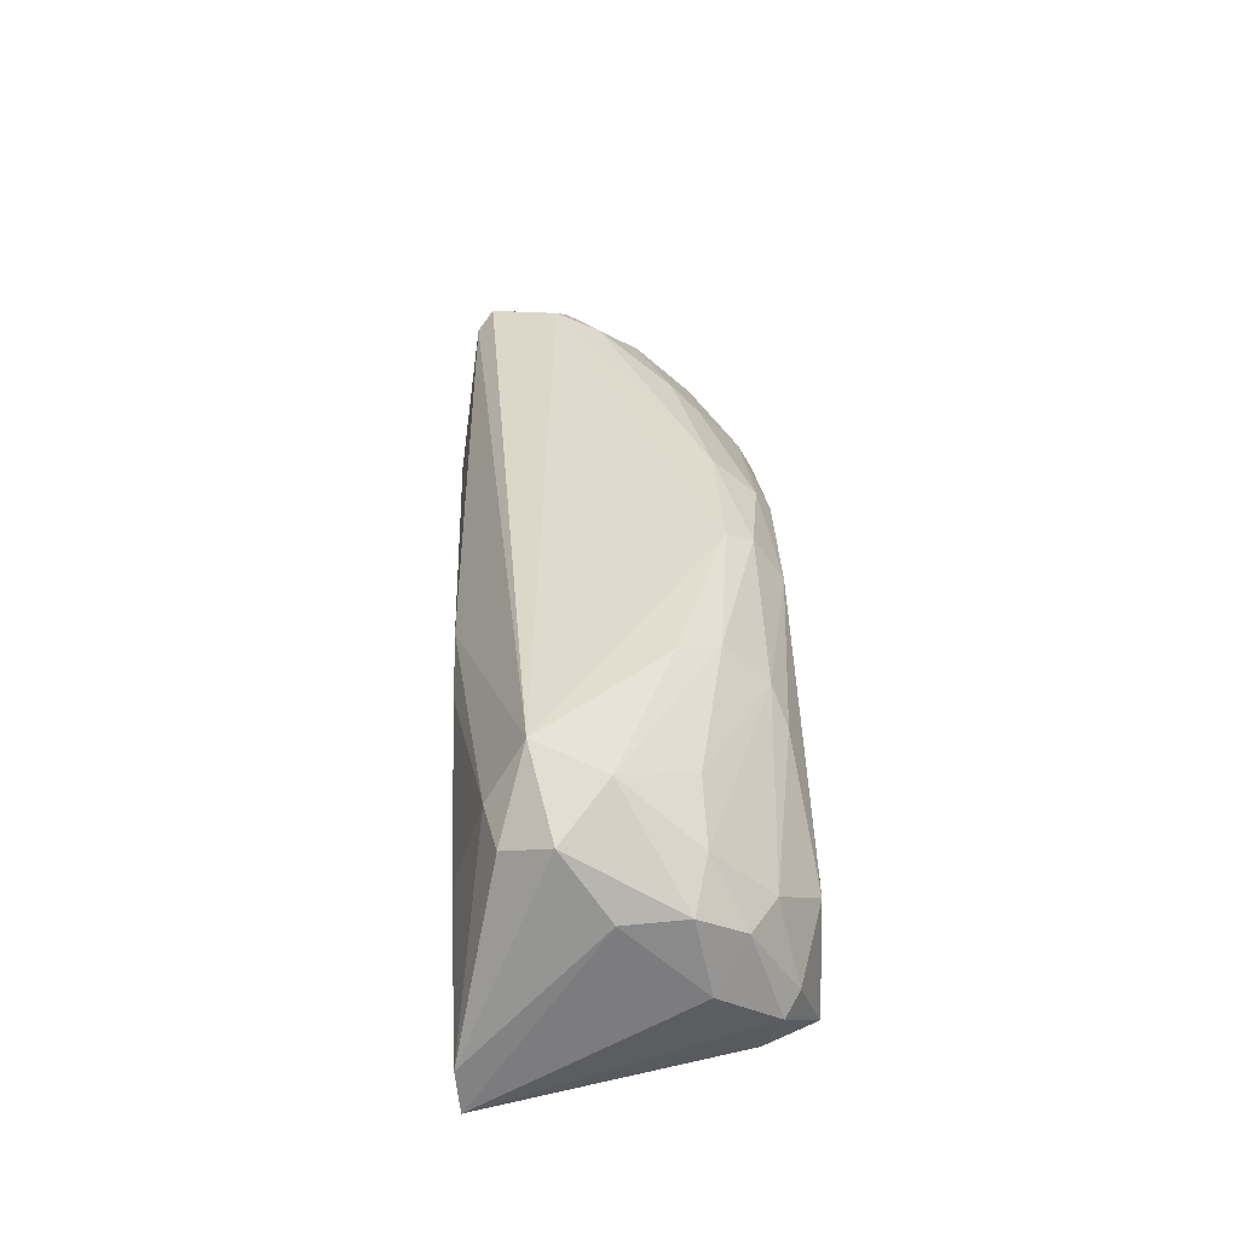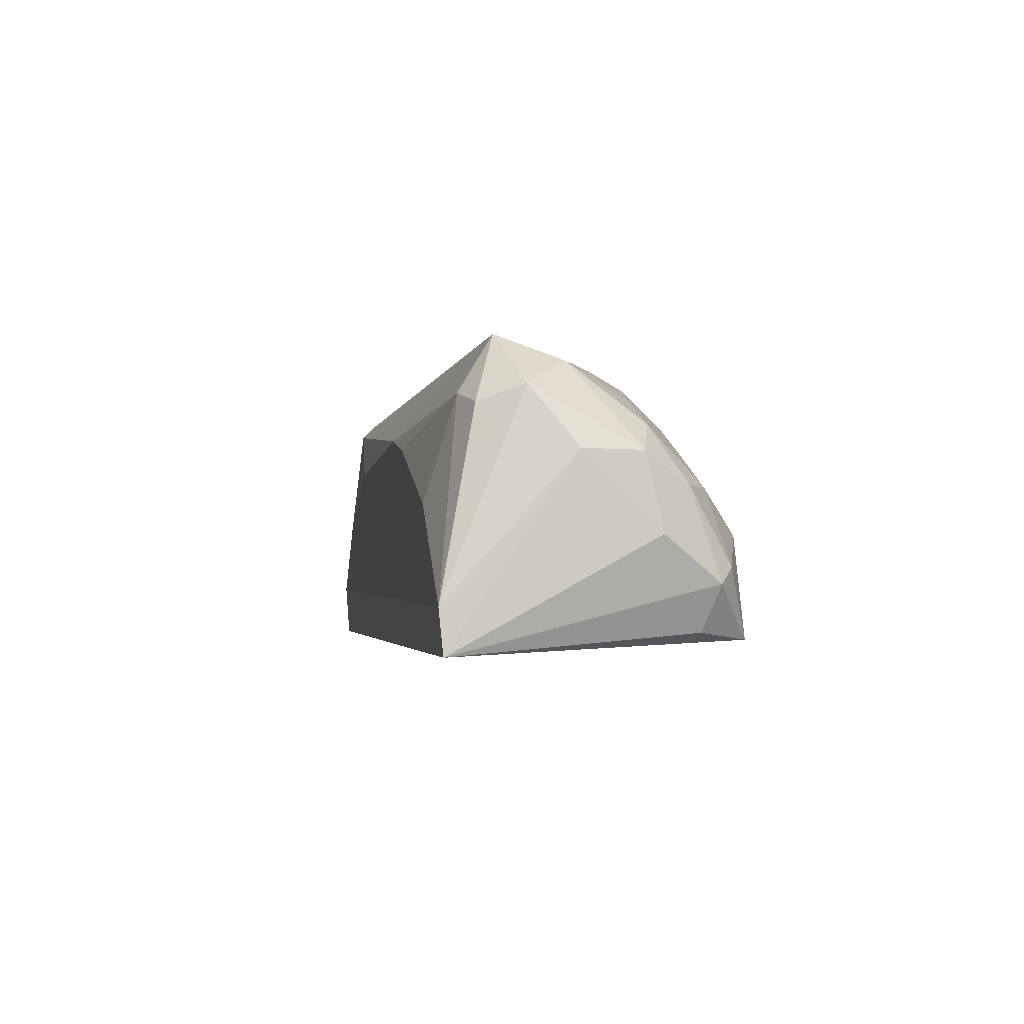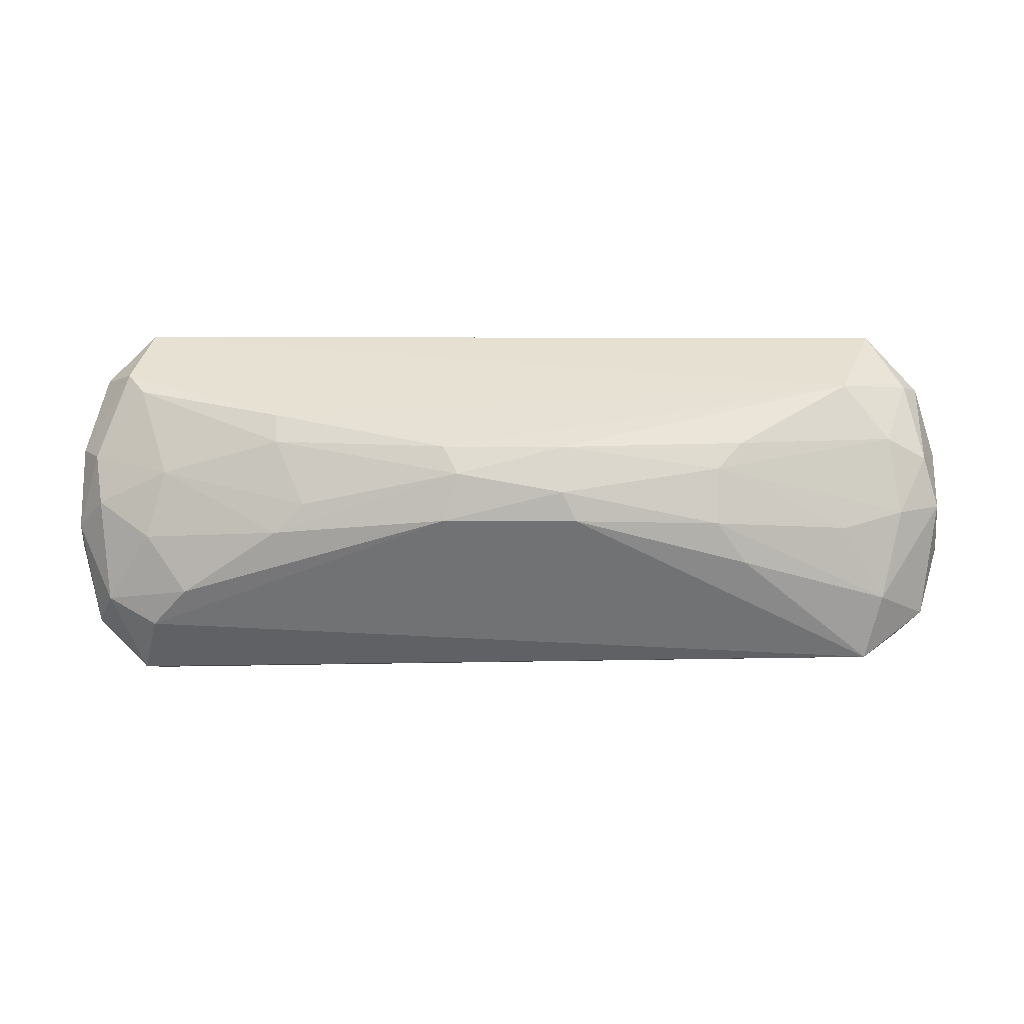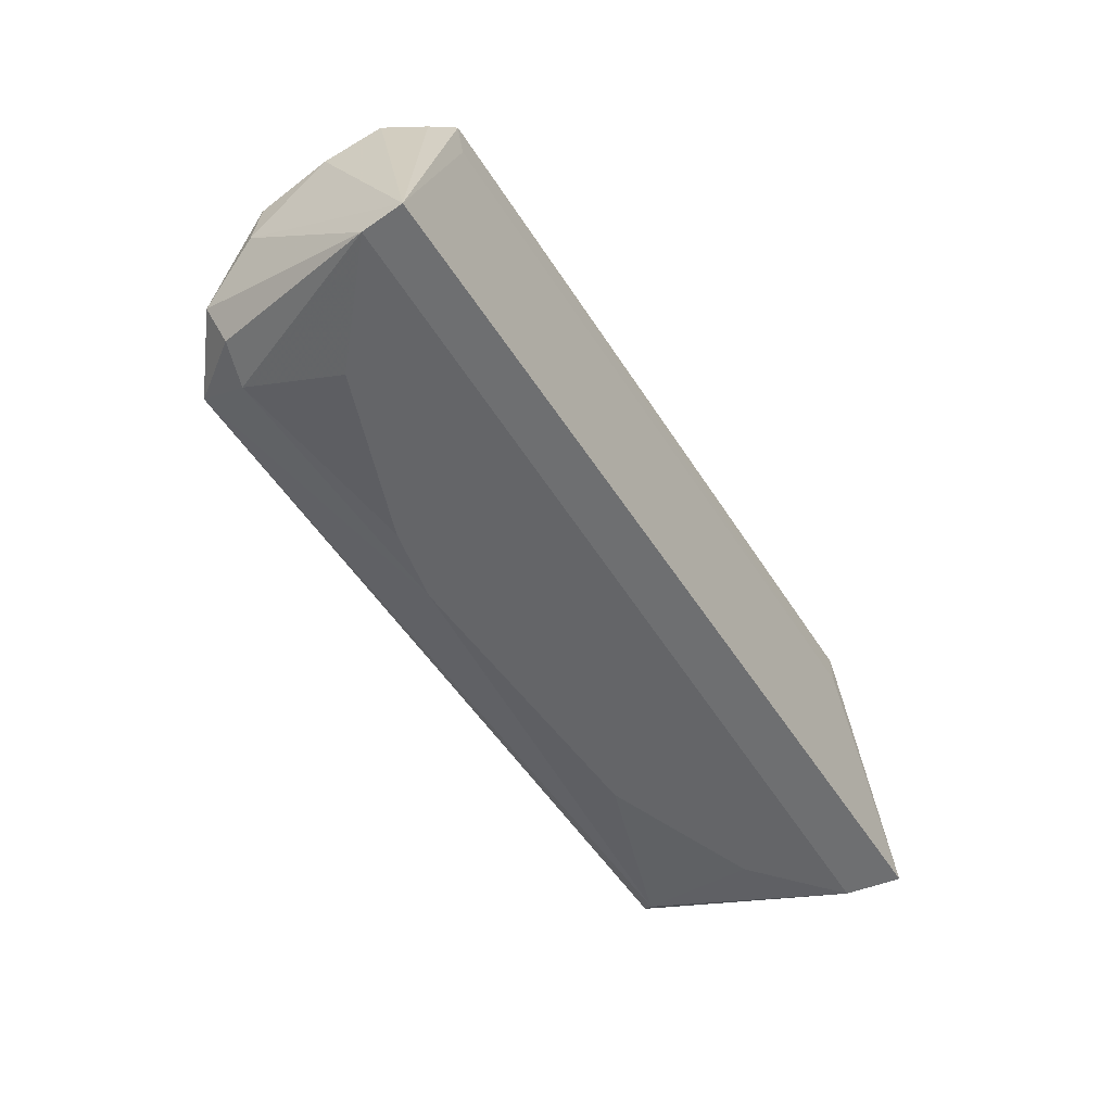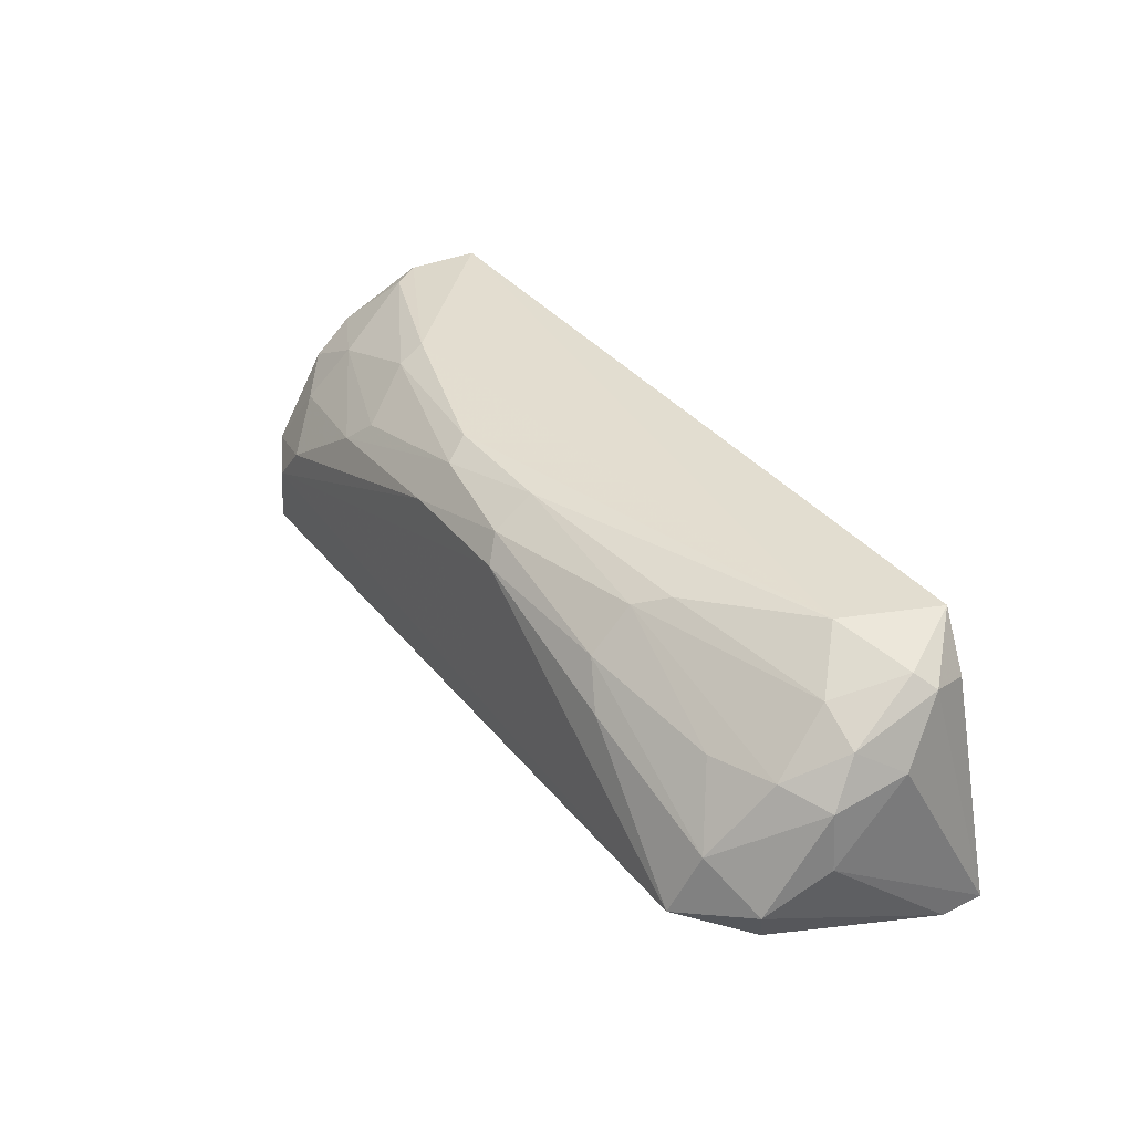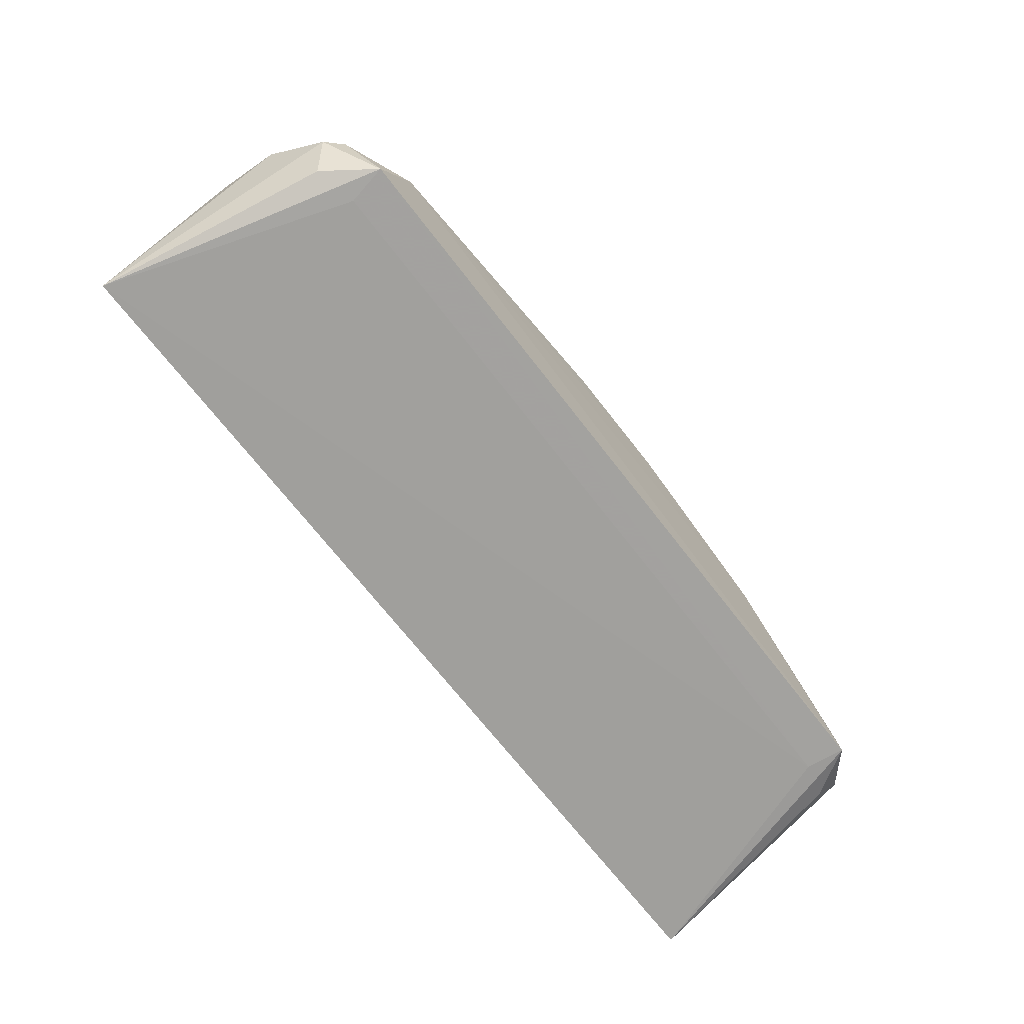
<metadata>
{"format":"obj","ext":"obj","renderer":"f3d","projection":"perspective","resolution":1024,"background":"white","views":[{"elev":32.8,"azim":87.6,"up":"+Z"},{"elev":-2.5,"azim":80.0,"up":"+Z"},{"elev":38.3,"azim":0.2,"up":"+Y"},{"elev":-51.5,"azim":121.4,"up":"+Y"},{"elev":35.5,"azim":57.0,"up":"+Y"},{"elev":-70.0,"azim":127.7,"up":"+Z"}]}
</metadata>
<code>
v -0.4126 0.3811 0.8254
v 0.748 0.9862 0.6425
v -0.8649 0.9669 0.5802
v 0.9895 0.3893 0.4205
v 0.7934 0.5081 1.016
v -0.9805 0.3921 0.4232
v -0.714 0.67 0.9858
v 0.112 0.9226 0.9525
v -0.8252 0.9841 0.4445
v -0.8252 0.4446 0.9841
v 0.8252 0.9841 0.4445
v 0.9614 0.7585 0.7894
v -0.1416 0.9818 0.8702
v -0.9752 0.6985 0.7905
v 0.4126 0.3811 0.8254
v -0.761 0.8675 0.813
v 0.9839 0.3811 0.5081
v 0.7367 0.7834 0.8985
v -0.1401 0.8666 0.9807
v 0.9319 0.9089 0.549
v -0.9292 0.9083 0.5196
v 0.8957 0.4596 0.8786
v -0.9521 0.3811 0.5398
v -0.7934 0.4128 0.9524
v -0.9318 0.5182 0.9097
v 0.5108 0.7552 0.984
v -0.9124 0.7867 0.8173
v 0.9318 0.5482 0.9097
v 0.5042 0.9506 0.8123
v -0.512 0.983 0.757
v -0.4467 0.866 0.9239
v -0.7896 0.5815 0.9923
v 0.8093 0.4383 0.9022
v 0.8256 0.6395 0.965
v 0.8422 0.9017 0.7288
v -0.9701 0.8197 0.669
v -0.8107 0.9011 0.4392
v 0.2537 0.3811 0.8571
v 0.9737 0.7897 0.6384
v 0.1129 0.981 0.8698
v 0.9741 0.6376 0.7904
v 0.4478 0.8385 0.9524
v 0.1419 0.8688 0.9841
v -0.8941 0.6091 0.9379
v 0.7616 0.3811 0.6986
v 0.8984 0.8781 0.4598
v -0.8247 0.9636 0.6408
v -0.5083 0.9526 0.8131
v -0.1113 0.9491 0.9233
v -0.7989 0.7555 0.8998
v 0.8678 0.7852 0.8445
v 0.8093 0.9008 0.4397
v 0.897 0.9377 0.5799
v 0.45 0.9235 0.8691
v -0.5088 0.8115 0.9546
v -0.9762 0.6375 0.7906
v -0.9756 0.7899 0.6382
v 0.9303 0.8485 0.7293
v -0.7616 0.3811 0.6986
v -0.928 0.8481 0.7292
v -0.895 0.8774 0.4607
f 6 21 61
f 9 2 11
f 15 1 17
f 3 9 21
f 6 4 23
f 17 1 23
f 4 17 23
f 5 10 24
f 10 23 24
f 6 23 25
f 23 10 25
f 5 22 28
f 22 17 28
f 2 9 30
f 9 3 30
f 13 2 30
f 10 5 32
f 19 7 32
f 22 5 33
f 17 22 33
f 26 5 34
f 5 28 34
f 28 12 34
f 2 29 35
f 3 21 36
f 4 6 37
f 6 9 37
f 9 11 37
f 1 15 38
f 5 24 38
f 24 1 38
f 15 33 38
f 33 5 38
f 4 20 39
f 2 13 40
f 29 2 40
f 17 4 41
f 12 28 41
f 28 17 41
f 4 39 41
f 39 12 41
f 34 18 42
f 26 34 42
f 8 19 43
f 5 26 43
f 32 5 43
f 19 32 43
f 42 8 43
f 26 42 43
f 25 10 44
f 14 25 44
f 27 14 44
f 10 32 44
f 32 7 44
f 15 17 45
f 33 15 45
f 17 33 45
f 4 11 46
f 11 20 46
f 20 4 46
f 30 3 47
f 30 47 48
f 13 30 48
f 16 31 48
f 47 16 48
f 48 31 49
f 19 8 49
f 40 13 49
f 8 40 49
f 13 48 49
f 16 27 50
f 44 7 50
f 27 44 50
f 34 12 51
f 18 34 51
f 11 4 52
f 4 37 52
f 37 11 52
f 11 2 53
f 20 11 53
f 2 35 53
f 35 29 54
f 40 8 54
f 29 40 54
f 8 42 54
f 42 18 54
f 18 51 54
f 51 35 54
f 7 19 55
f 31 16 55
f 49 31 55
f 19 49 55
f 16 50 55
f 50 7 55
f 6 25 56
f 25 14 56
f 21 6 57
f 14 36 57
f 36 21 57
f 6 56 57
f 56 14 57
f 12 39 58
f 39 20 58
f 51 12 58
f 35 51 58
f 20 53 58
f 53 35 58
f 23 1 59
f 1 24 59
f 24 23 59
f 27 16 60
f 14 27 60
f 36 14 60
f 3 36 60
f 47 3 60
f 16 47 60
f 9 6 61
f 21 9 61

</code>
